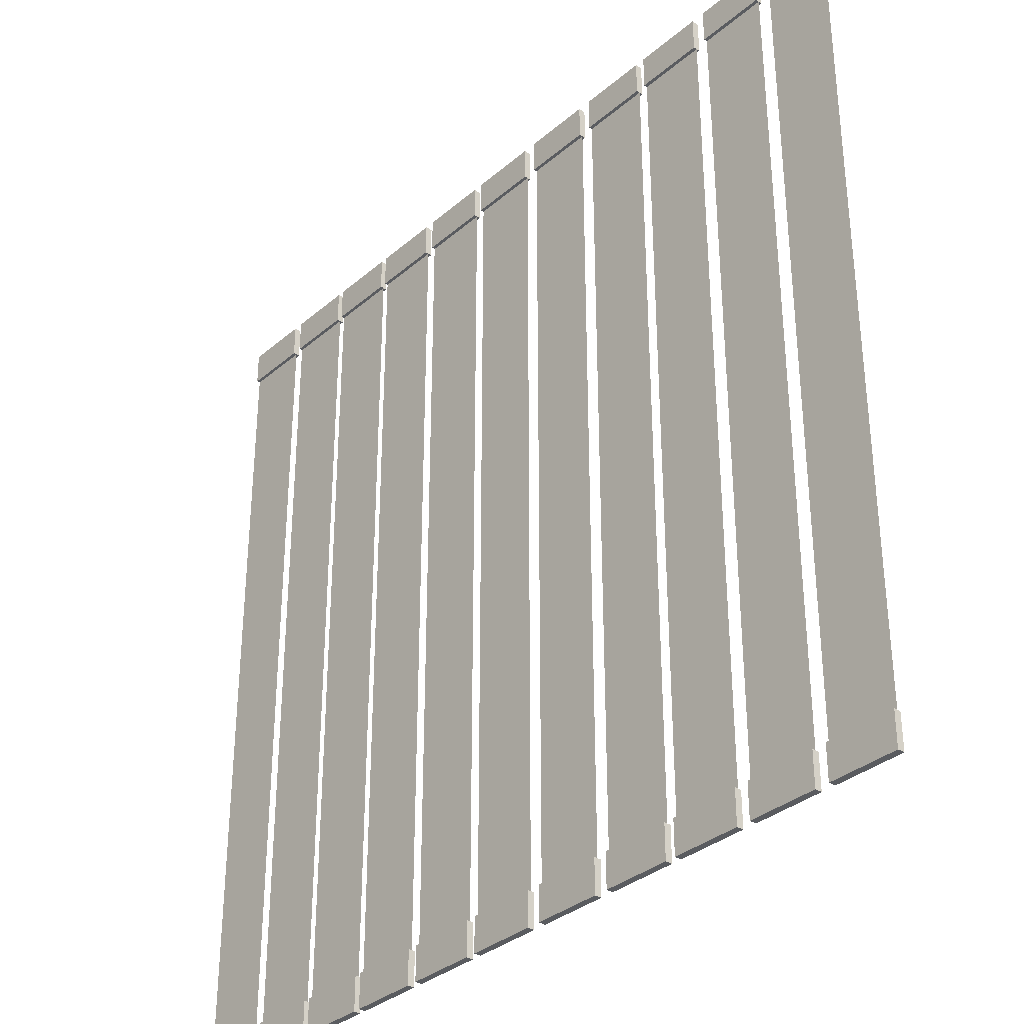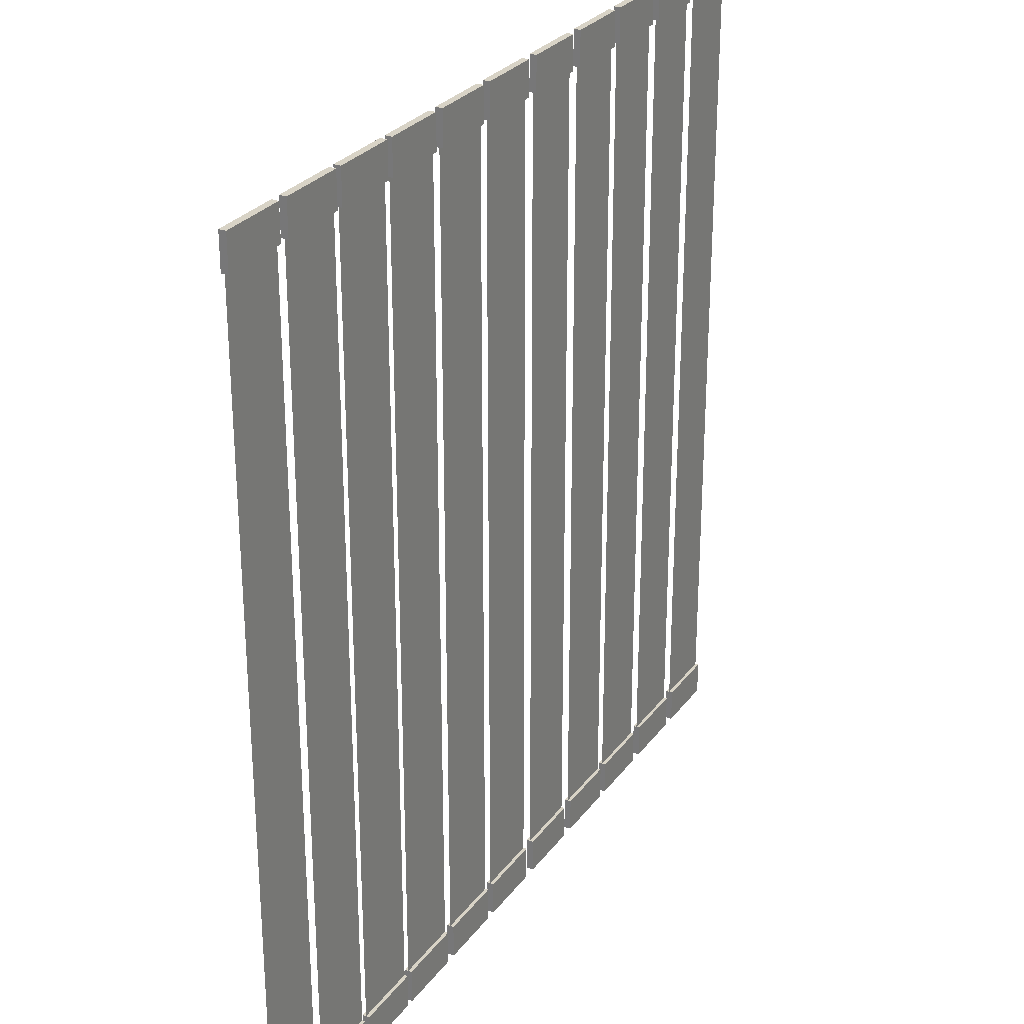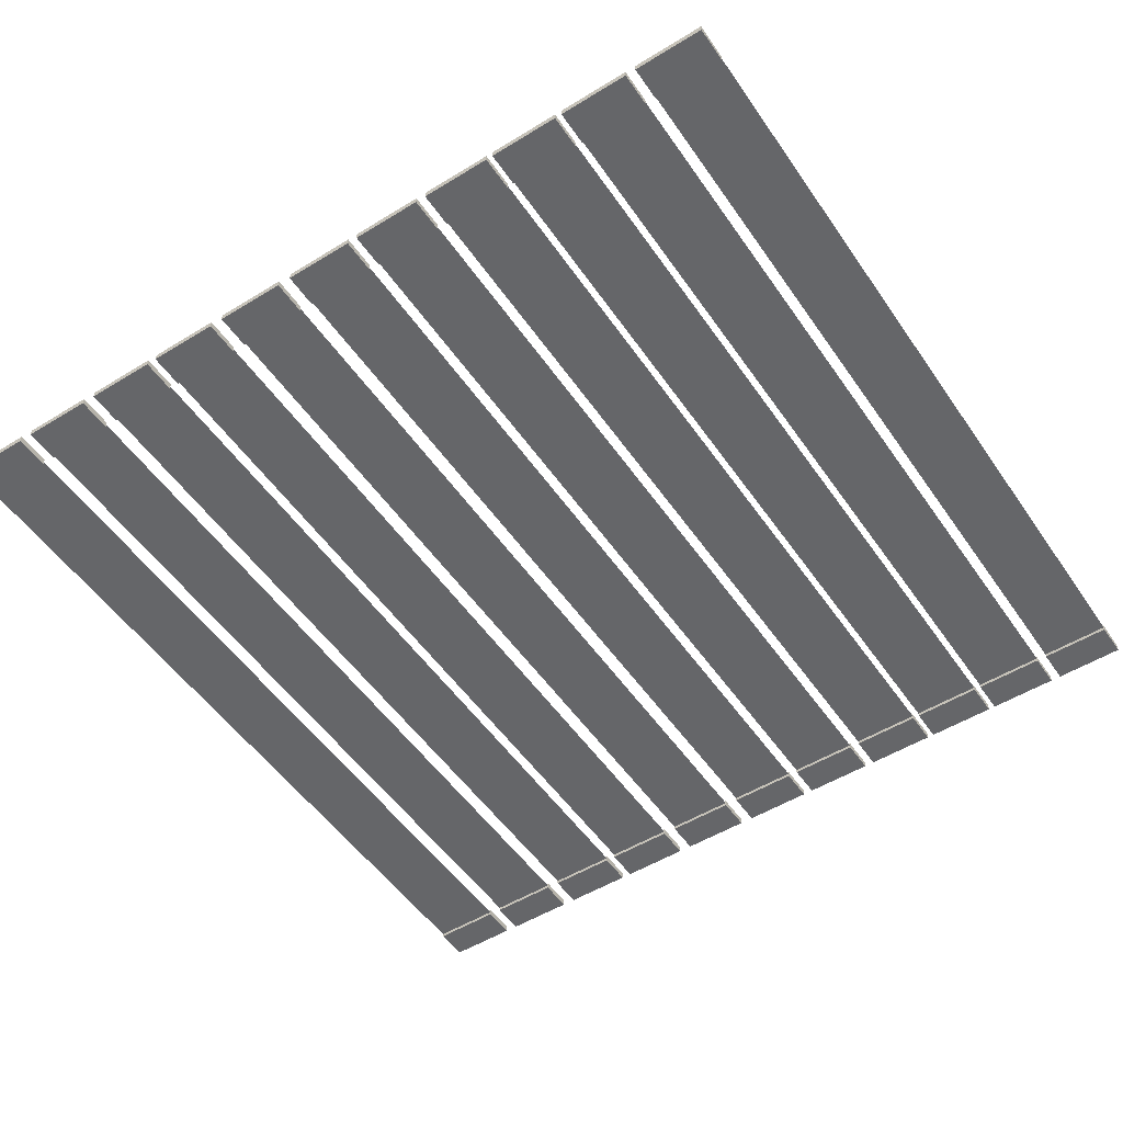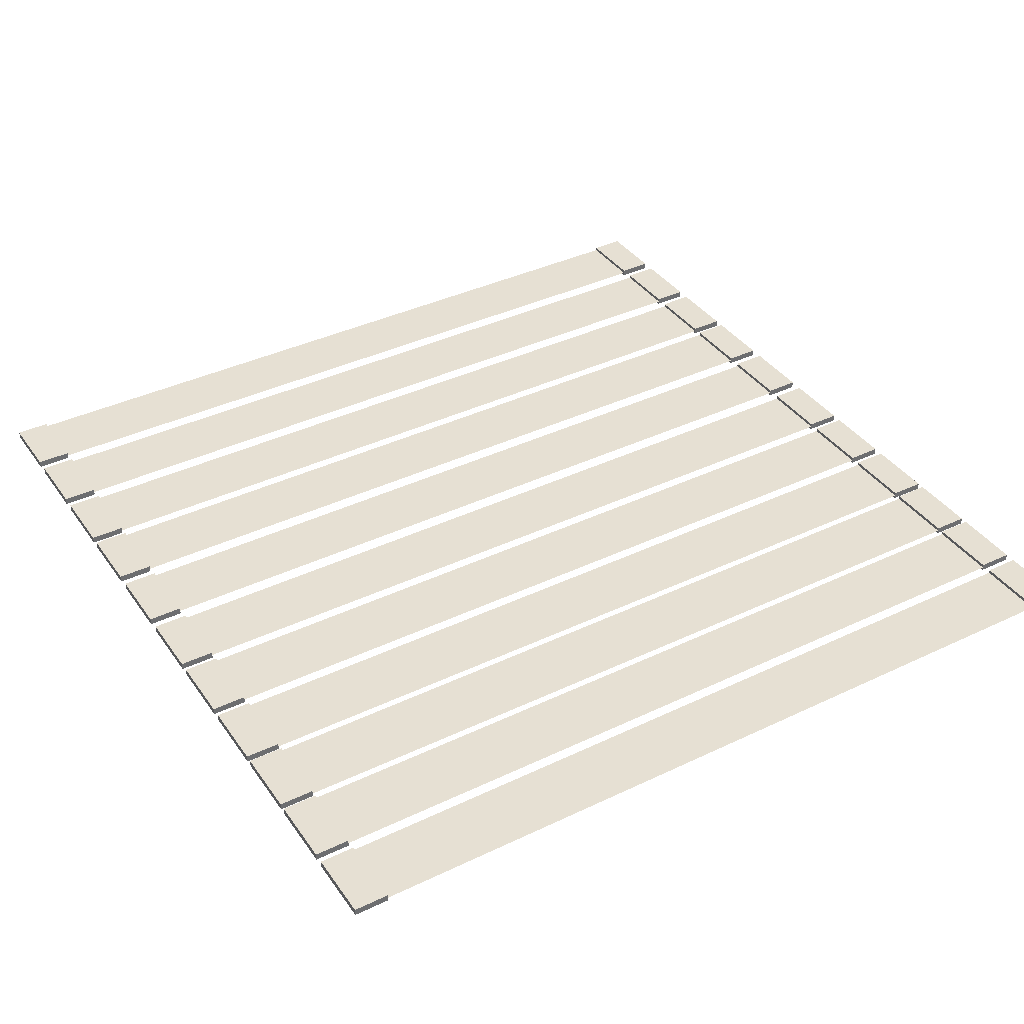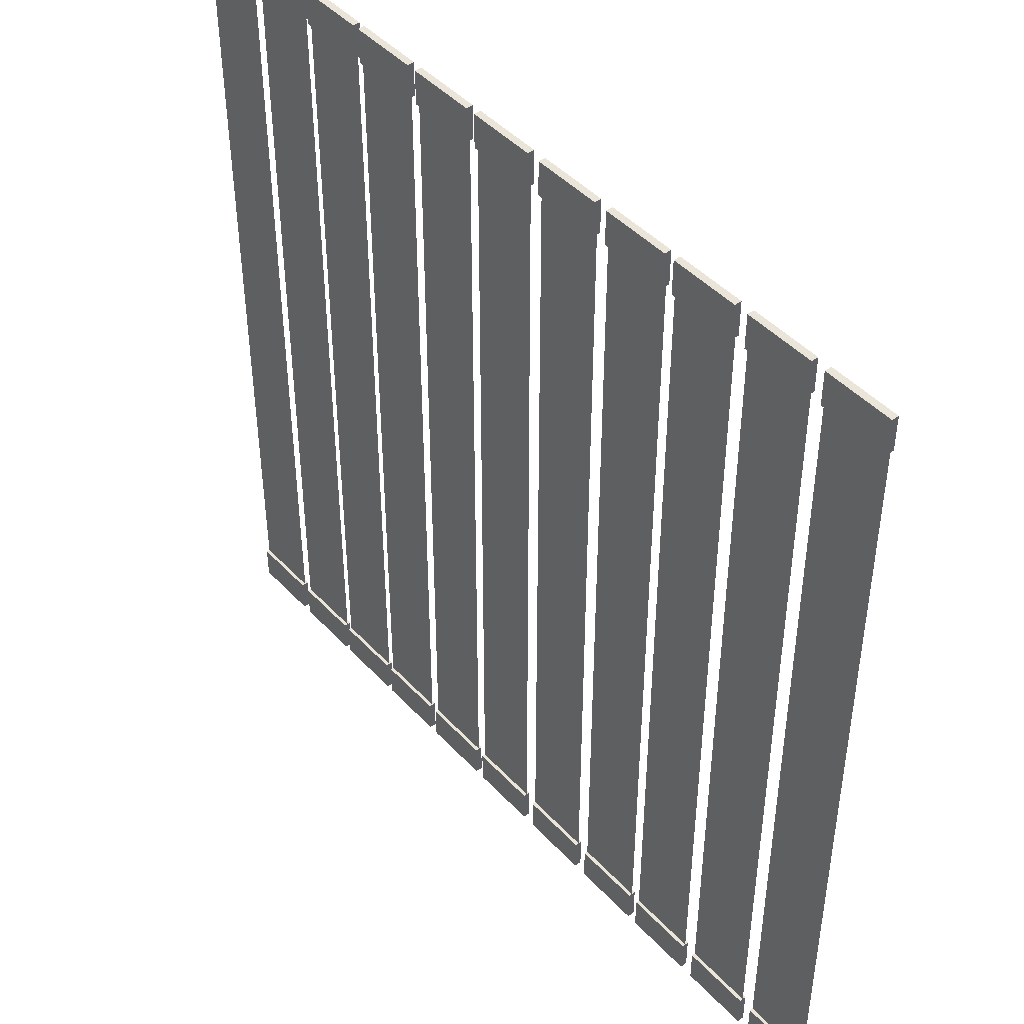
<metadata>
{"format":"obj","ext":"obj","renderer":"f3d","projection":"perspective","resolution":1024,"background":"white","views":[{"elev":-33.9,"azim":-131.0,"up":"+Y"},{"elev":27.8,"azim":118.8,"up":"+Y"},{"elev":-51.8,"azim":33.6,"up":"+Z"},{"elev":38.4,"azim":58.9,"up":"+Z"},{"elev":45.0,"azim":-129.5,"up":"+Y"}]}
</metadata>
<code>
o cube
v 0.875 1.688 0.0125
v 0.875 1.688 0
v 0.875 1.625 0.0125
v 0.875 1.625 0
v 0.75 1.688 0.0125
v 0.75 1.688 0
v 0.75 1.625 0.0125
v 0.75 1.625 0
f 2 1 3 4
f 7 5 6 8
f 5 1 2 6
f 4 3 7 8
f 3 1 5 7
f 6 2 4 8
o cube
v 0.7312 1.688 0.0125
v 0.7312 1.688 0
v 0.7312 1.625 0.0125
v 0.7312 1.625 0
v 0.6062 1.688 0.0125
v 0.6062 1.688 0
v 0.6062 1.625 0.0125
v 0.6062 1.625 0
f 10 9 11 12
f 15 13 14 16
f 13 9 10 14
f 12 11 15 16
f 11 9 13 15
f 14 10 12 16
o cube
v 0.5938 1.688 0.0125
v 0.5938 1.688 0
v 0.5938 1.625 0.0125
v 0.5938 1.625 0
v 0.4688 1.688 0.0125
v 0.4688 1.688 0
v 0.4688 1.625 0.0125
v 0.4688 1.625 0
f 18 17 19 20
f 23 21 22 24
f 21 17 18 22
f 20 19 23 24
f 19 17 21 23
f 22 18 20 24
o cube
v 0.4562 1.688 0.0125
v 0.4562 1.688 0
v 0.4562 1.625 0.0125
v 0.4562 1.625 0
v 0.3312 1.688 0.0125
v 0.3312 1.688 0
v 0.3312 1.625 0.0125
v 0.3312 1.625 0
f 26 25 27 28
f 31 29 30 32
f 29 25 26 30
f 28 27 31 32
f 27 25 29 31
f 30 26 28 32
o cube
v 0.3125 1.688 0.0125
v 0.3125 1.688 0
v 0.3125 1.625 0.0125
v 0.3125 1.625 0
v 0.1875 1.688 0.0125
v 0.1875 1.688 0
v 0.1875 1.625 0.0125
v 0.1875 1.625 0
f 34 33 35 36
f 39 37 38 40
f 37 33 34 38
f 36 35 39 40
f 35 33 37 39
f 38 34 36 40
o cube
v 0.1687 1.688 0.0125
v 0.1687 1.688 0
v 0.1687 1.625 0.0125
v 0.1687 1.625 0
v 0.04375 1.688 0.0125
v 0.04375 1.688 0
v 0.04375 1.625 0.0125
v 0.04375 1.625 0
f 42 41 43 44
f 47 45 46 48
f 45 41 42 46
f 44 43 47 48
f 43 41 45 47
f 46 42 44 48
o cube
v 0.01875 1.688 0.0125
v 0.01875 1.688 0
v 0.01875 1.625 0.0125
v 0.01875 1.625 0
v -0.1063 1.688 0.0125
v -0.1063 1.688 0
v -0.1063 1.625 0.0125
v -0.1063 1.625 0
f 50 49 51 52
f 55 53 54 56
f 53 49 50 54
f 52 51 55 56
f 51 49 53 55
f 54 50 52 56
o cube
v -0.1313 1.688 0.0125
v -0.1313 1.688 0
v -0.1313 1.625 0.0125
v -0.1313 1.625 0
v -0.2563 1.688 0.0125
v -0.2563 1.688 0
v -0.2563 1.625 0.0125
v -0.2563 1.625 0
f 58 57 59 60
f 63 61 62 64
f 61 57 58 62
f 60 59 63 64
f 59 57 61 63
f 62 58 60 64
o cube
v -0.275 1.688 0.0125
v -0.275 1.688 0
v -0.275 1.625 0.0125
v -0.275 1.625 0
v -0.4 1.688 0.0125
v -0.4 1.688 0
v -0.4 1.625 0.0125
v -0.4 1.625 0
f 66 65 67 68
f 71 69 70 72
f 69 65 66 70
f 68 67 71 72
f 67 65 69 71
f 70 66 68 72
o cube
v -0.425 1.688 0.0125
v -0.425 1.688 0
v -0.425 1.625 0.0125
v -0.425 1.625 0
v -0.55 1.688 0.0125
v -0.55 1.688 0
v -0.55 1.625 0.0125
v -0.55 1.625 0
f 74 73 75 76
f 79 77 78 80
f 77 73 74 78
f 76 75 79 80
f 75 73 77 79
f 78 74 76 80
o cube
v -0.575 1.688 0.0125
v -0.575 1.688 0
v -0.575 1.625 0.0125
v -0.575 1.625 0
v -0.7 1.688 0.0125
v -0.7 1.688 0
v -0.7 1.625 0.0125
v -0.7 1.625 0
f 82 81 83 84
f 87 85 86 88
f 85 81 82 86
f 84 83 87 88
f 83 81 85 87
f 86 82 84 88
o plane
v -0.575 1.631 0.00625
v -0.575 0.1813 0.00625
v -0.7 1.631 0.00625
v -0.7 0.1813 0.00625
f 89 90 92 91
o plane
v -0.425 1.631 0.00625
v -0.425 0.1813 0.00625
v -0.55 1.631 0.00625
v -0.55 0.1813 0.00625
f 93 94 96 95
o plane
v -0.275 1.631 0.00625
v -0.275 0.1813 0.00625
v -0.4 1.631 0.00625
v -0.4 0.1813 0.00625
f 97 98 100 99
o plane
v -0.1313 1.631 0.00625
v -0.1313 0.1813 0.00625
v -0.2563 1.631 0.00625
v -0.2563 0.1813 0.00625
f 101 102 104 103
o plane
v 0.01875 1.631 0.00625
v 0.01875 0.1813 0.00625
v -0.1063 1.631 0.00625
v -0.1063 0.1813 0.00625
f 105 106 108 107
o plane
v 0.3125 1.631 0.00625
v 0.3125 0.1813 0.00625
v 0.1875 1.631 0.00625
v 0.1875 0.1813 0.00625
f 109 110 112 111
o plane
v 0.1687 1.631 0.00625
v 0.1687 0.1813 0.00625
v 0.04375 1.631 0.00625
v 0.04375 0.1813 0.00625
f 113 114 116 115
o plane
v 0.4562 1.631 0.00625
v 0.4562 0.1813 0.00625
v 0.3312 1.631 0.00625
v 0.3312 0.1813 0.00625
f 117 118 120 119
o plane
v 0.5938 1.631 0.00625
v 0.5938 0.1813 0.00625
v 0.4688 1.631 0.00625
v 0.4688 0.1813 0.00625
f 121 122 124 123
o plane
v 0.7312 1.631 0.00625
v 0.7312 0.1813 0.00625
v 0.6062 1.631 0.00625
v 0.6062 0.1813 0.00625
f 125 126 128 127
o plane
v 0.875 1.631 0.00625
v 0.875 0.1813 0.00625
v 0.75 1.631 0.00625
v 0.75 0.1813 0.00625
f 129 130 132 131
o cube
v 0.875 0.1875 0.0125
v 0.875 0.1875 0
v 0.875 0.125 0.0125
v 0.875 0.125 0
v 0.75 0.1875 0.0125
v 0.75 0.1875 0
v 0.75 0.125 0.0125
v 0.75 0.125 0
f 134 133 135 136
f 139 137 138 140
f 137 133 134 138
f 136 135 139 140
f 135 133 137 139
f 138 134 136 140
o cube
v 0.7312 0.1875 0.0125
v 0.7312 0.1875 0
v 0.7312 0.125 0.0125
v 0.7312 0.125 0
v 0.6062 0.1875 0.0125
v 0.6062 0.1875 0
v 0.6062 0.125 0.0125
v 0.6062 0.125 0
f 142 141 143 144
f 147 145 146 148
f 145 141 142 146
f 144 143 147 148
f 143 141 145 147
f 146 142 144 148
o cube
v 0.5938 0.1875 0.0125
v 0.5938 0.1875 0
v 0.5938 0.125 0.0125
v 0.5938 0.125 0
v 0.4688 0.1875 0.0125
v 0.4688 0.1875 0
v 0.4688 0.125 0.0125
v 0.4688 0.125 0
f 150 149 151 152
f 155 153 154 156
f 153 149 150 154
f 152 151 155 156
f 151 149 153 155
f 154 150 152 156
o cube
v 0.4562 0.1875 0.0125
v 0.4562 0.1875 0
v 0.4562 0.125 0.0125
v 0.4562 0.125 0
v 0.3312 0.1875 0.0125
v 0.3312 0.1875 0
v 0.3312 0.125 0.0125
v 0.3312 0.125 0
f 158 157 159 160
f 163 161 162 164
f 161 157 158 162
f 160 159 163 164
f 159 157 161 163
f 162 158 160 164
o cube
v 0.3125 0.1875 0.0125
v 0.3125 0.1875 0
v 0.3125 0.125 0.0125
v 0.3125 0.125 0
v 0.1875 0.1875 0.0125
v 0.1875 0.1875 0
v 0.1875 0.125 0.0125
v 0.1875 0.125 0
f 166 165 167 168
f 171 169 170 172
f 169 165 166 170
f 168 167 171 172
f 167 165 169 171
f 170 166 168 172
o cube
v 0.1687 0.1875 0.0125
v 0.1687 0.1875 0
v 0.1687 0.125 0.0125
v 0.1687 0.125 0
v 0.04375 0.1875 0.0125
v 0.04375 0.1875 0
v 0.04375 0.125 0.0125
v 0.04375 0.125 0
f 174 173 175 176
f 179 177 178 180
f 177 173 174 178
f 176 175 179 180
f 175 173 177 179
f 178 174 176 180
o cube
v 0.01875 0.1875 0.0125
v 0.01875 0.1875 0
v 0.01875 0.125 0.0125
v 0.01875 0.125 0
v -0.1063 0.1875 0.0125
v -0.1063 0.1875 0
v -0.1063 0.125 0.0125
v -0.1063 0.125 0
f 182 181 183 184
f 187 185 186 188
f 185 181 182 186
f 184 183 187 188
f 183 181 185 187
f 186 182 184 188
o cube
v -0.1313 0.1875 0.0125
v -0.1313 0.1875 0
v -0.1313 0.125 0.0125
v -0.1313 0.125 0
v -0.2563 0.1875 0.0125
v -0.2563 0.1875 0
v -0.2563 0.125 0.0125
v -0.2563 0.125 0
f 190 189 191 192
f 195 193 194 196
f 193 189 190 194
f 192 191 195 196
f 191 189 193 195
f 194 190 192 196
o cube
v -0.275 0.1875 0.0125
v -0.275 0.1875 0
v -0.275 0.125 0.0125
v -0.275 0.125 0
v -0.4 0.1875 0.0125
v -0.4 0.1875 0
v -0.4 0.125 0.0125
v -0.4 0.125 0
f 198 197 199 200
f 203 201 202 204
f 201 197 198 202
f 200 199 203 204
f 199 197 201 203
f 202 198 200 204
o cube
v -0.425 0.1875 0.0125
v -0.425 0.1875 0
v -0.425 0.125 0.0125
v -0.425 0.125 0
v -0.55 0.1875 0.0125
v -0.55 0.1875 0
v -0.55 0.125 0.0125
v -0.55 0.125 0
f 206 205 207 208
f 211 209 210 212
f 209 205 206 210
f 208 207 211 212
f 207 205 209 211
f 210 206 208 212
o cube
v -0.575 0.1875 0.0125
v -0.575 0.1875 0
v -0.575 0.125 0.0125
v -0.575 0.125 0
v -0.7 0.1875 0.0125
v -0.7 0.1875 0
v -0.7 0.125 0.0125
v -0.7 0.125 0
f 214 213 215 216
f 219 217 218 220
f 217 213 214 218
f 216 215 219 220
f 215 213 217 219
f 218 214 216 220

</code>
